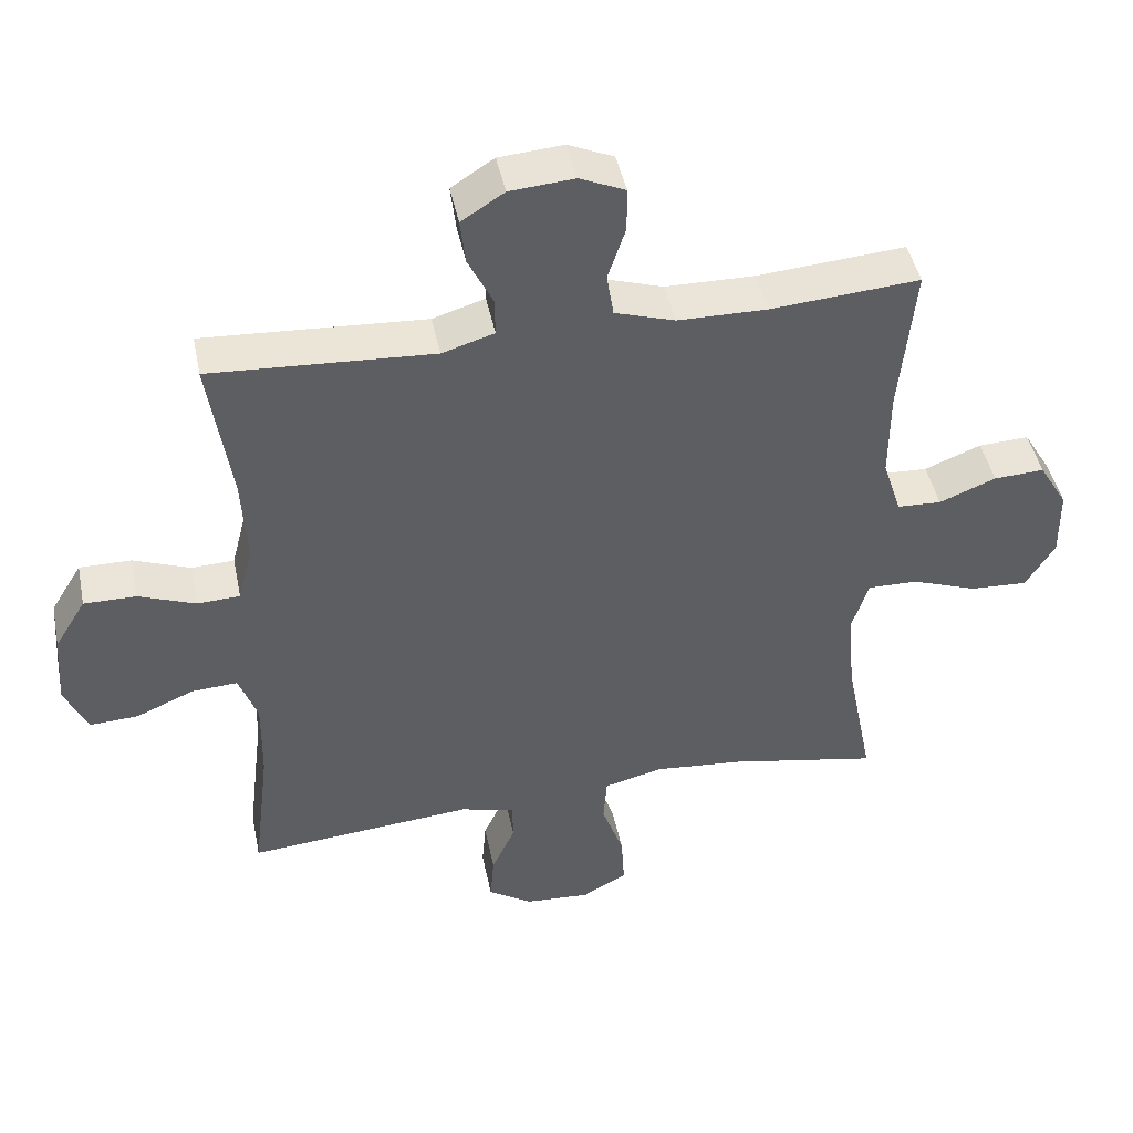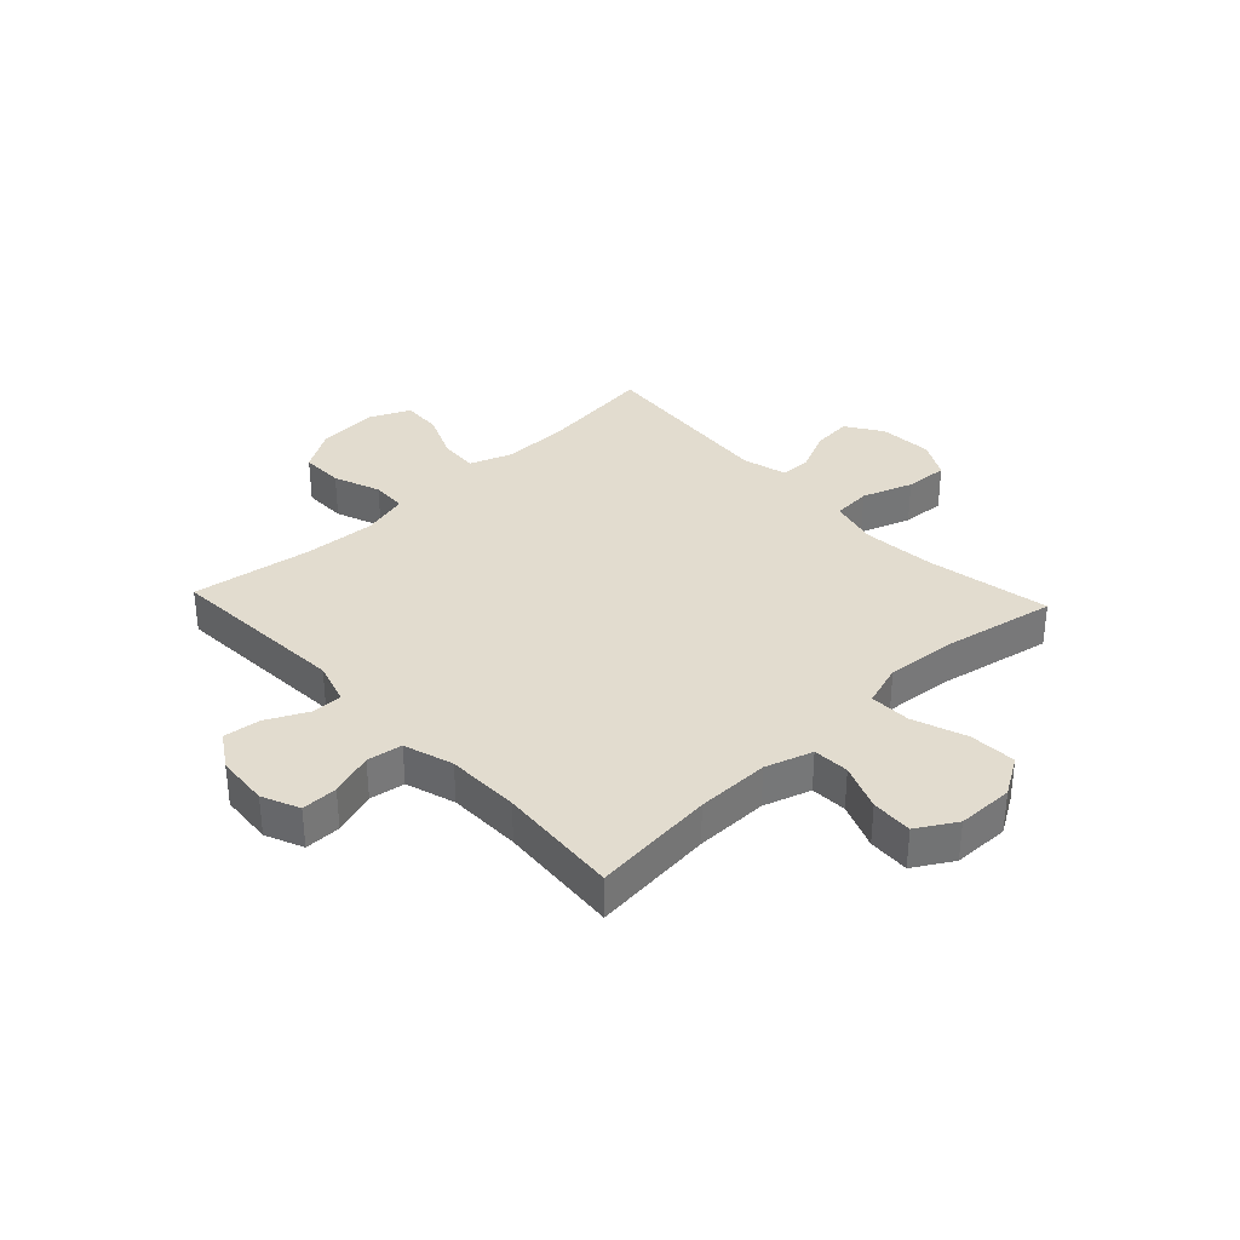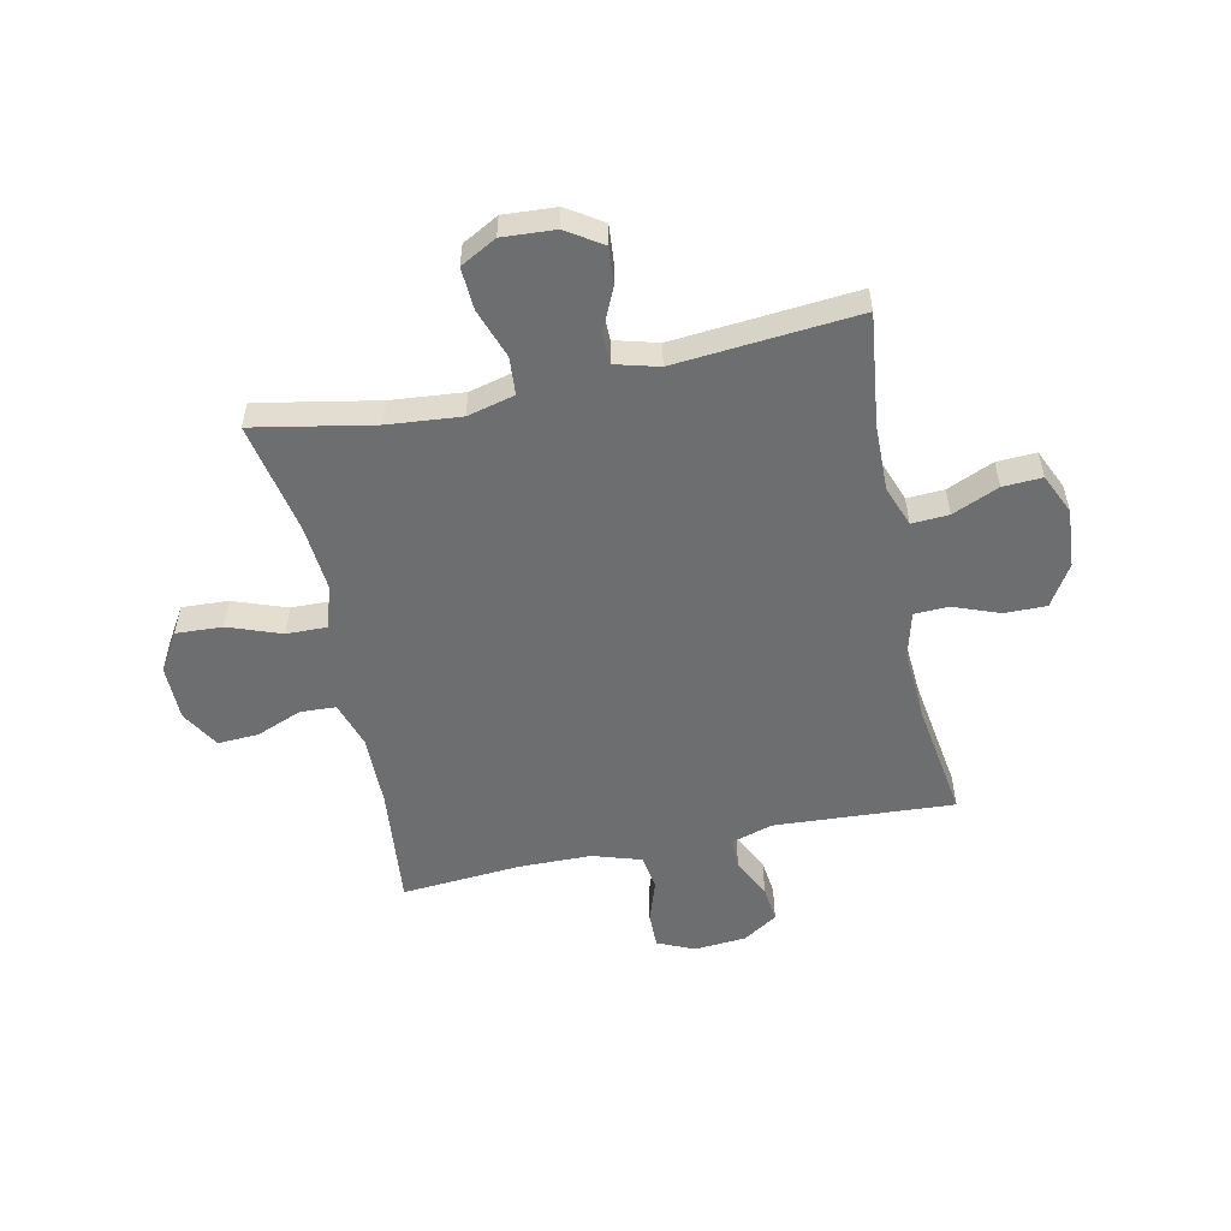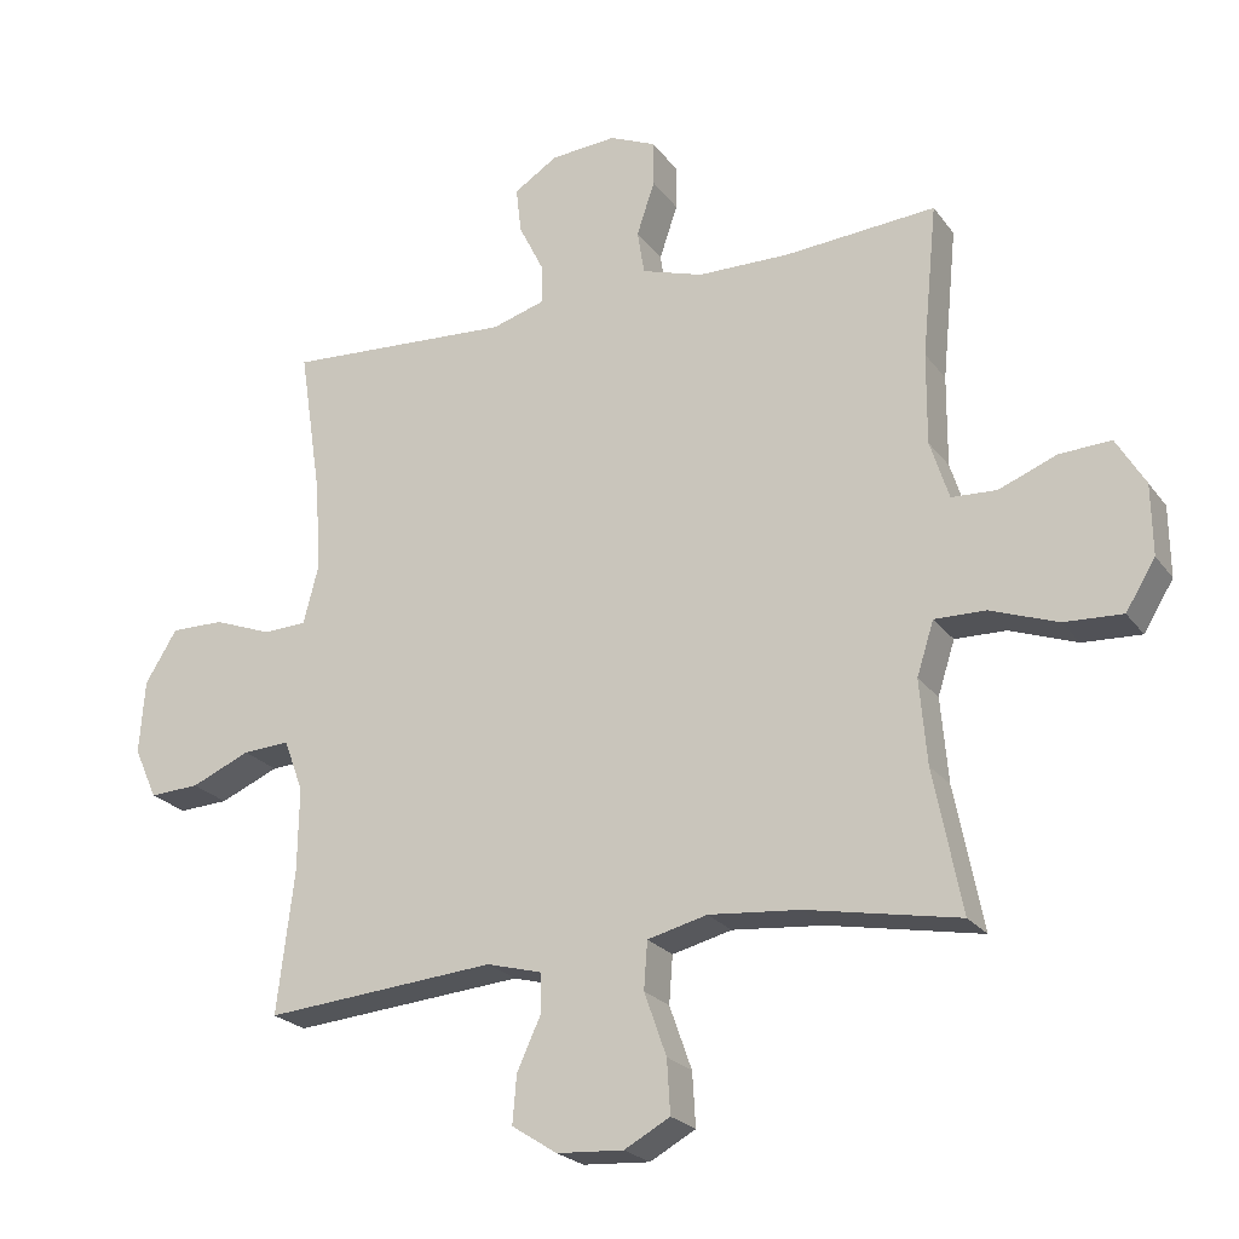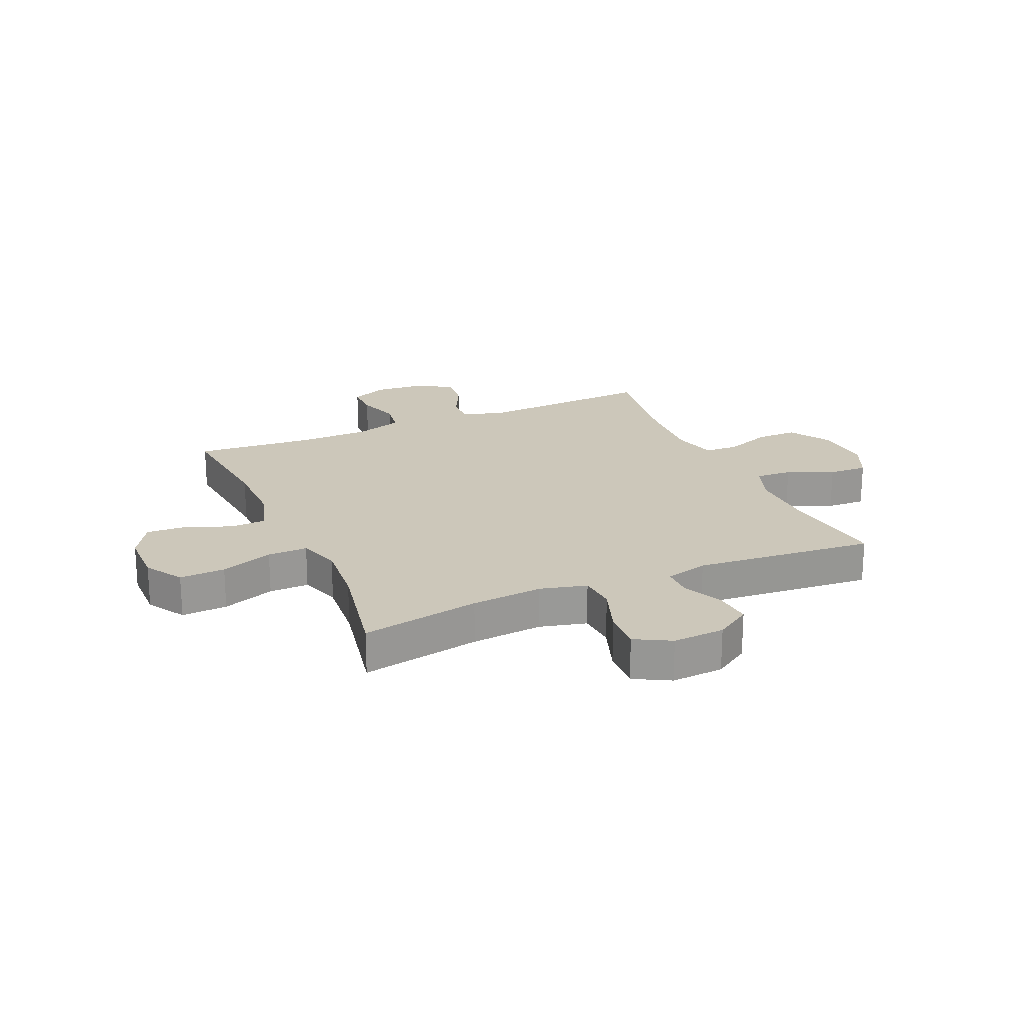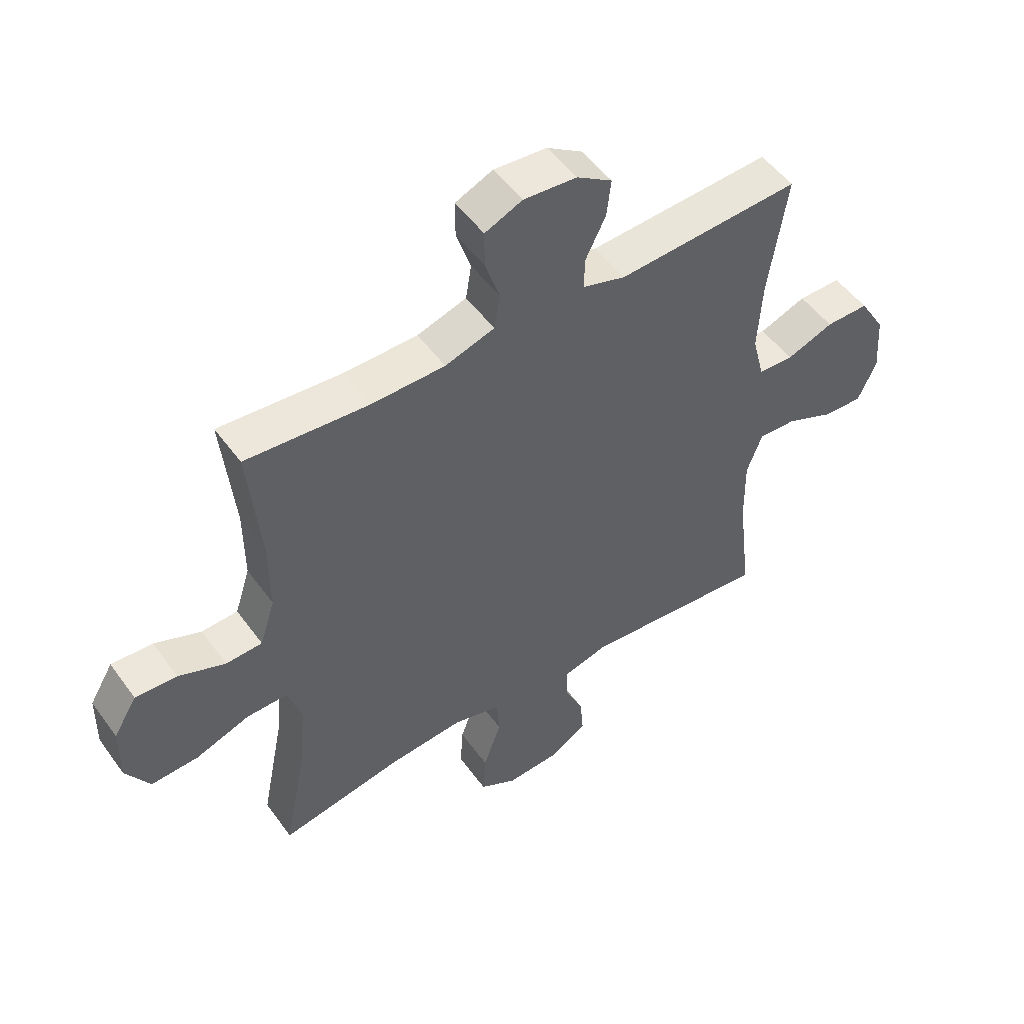
<metadata>
{"format":"obj","ext":"obj","renderer":"f3d","projection":"perspective","resolution":1024,"background":"white","views":[{"elev":44.7,"azim":-11.5,"up":"+Z"},{"elev":34.6,"azim":46.7,"up":"+Y"},{"elev":-54.2,"azim":-168.1,"up":"+Y"},{"elev":-22.8,"azim":26.6,"up":"+Z"},{"elev":21.5,"azim":156.3,"up":"+Y"},{"elev":50.9,"azim":145.3,"up":"+Z"}]}
</metadata>
<code>
o path594
v -0.1663 0.0375 -0.4751
v -0.08721 0.0375 -0.4963
v -0.08657 0.0375 -0.5528
v -0.1207 0.0375 -0.6273
v -0.1265 0.0375 -0.6959
v -0.06148 0.0375 -0.7376
v 0.03413 0.0375 -0.7435
v 0.0996 0.0375 -0.7076
v 0.09491 0.0375 -0.6308
v 0.06314 0.0375 -0.541
v 0.06815 0.0375 -0.4727
v 0.1539 0.0375 -0.4512
v 0.285 0.0375 -0.4629
v 0.504 0.0375 -0.5041
v 0.4633 0.0375 -0.2995
v 0.4528 0.0375 -0.1782
v 0.4773 0.0375 -0.1016
v 0.5505 0.0375 -0.1031
v 0.647 0.0375 -0.1379
v 0.731 0.0375 -0.142
v 0.7735 0.0375 -0.07261
v 0.772 0.0375 0.02838
v 0.7303 0.0375 0.09783
v 0.6564 0.0375 0.09402
v 0.5735 0.0375 0.06094
v 0.5086 0.0375 0.06402
v 0.4816 0.0375 0.1485
v 0.4823 0.0375 0.279
v 0.504 0.0375 0.4976
v 0.2863 0.0375 0.4807
v 0.155 0.0375 0.4824
v 0.067 0.0375 0.5102
v 0.05697 0.0375 0.5729
v 0.08279 0.0375 0.6502
v 0.08301 0.0375 0.7145
v 0.01635 0.0375 0.7437
v -0.07805 0.0375 0.7363
v -0.1409 0.0375 0.6962
v -0.1332 0.0375 0.6302
v -0.09739 0.0375 0.5579
v -0.09604 0.0375 0.5019
v -0.1726 0.0375 0.4785
v -0.4979 0.0375 0.4976
v -0.4654 0.0375 0.2832
v -0.4577 0.0375 0.1553
v -0.4792 0.0375 0.0727
v -0.5416 0.0375 0.06993
v -0.6249 0.0375 0.1016
v -0.7013 0.0375 0.1021
v -0.747 0.0375 0.02776
v -0.7549 0.0375 -0.07823
v -0.7219 0.0375 -0.151
v -0.6506 0.0375 -0.1473
v -0.566 0.0375 -0.1109
v -0.4989 0.0375 -0.1071
v -0.4714 0.0375 -0.1816
v -0.4734 0.0375 -0.3013
v -0.4979 0.0375 -0.5041
v -0.1663 -0.0375 -0.4751
v -0.08721 -0.0375 -0.4963
v -0.08657 -0.0375 -0.5528
v -0.1207 -0.0375 -0.6273
v -0.1265 -0.0375 -0.6959
v -0.06148 -0.0375 -0.7376
v 0.03413 -0.0375 -0.7435
v 0.0996 -0.0375 -0.7076
v 0.09491 -0.0375 -0.6308
v 0.06314 -0.0375 -0.541
v 0.06815 -0.0375 -0.4727
v 0.1539 -0.0375 -0.4512
v 0.285 -0.0375 -0.4629
v 0.504 -0.0375 -0.5041
v 0.4633 -0.0375 -0.2995
v 0.4528 -0.0375 -0.1782
v 0.4773 -0.0375 -0.1016
v 0.5505 -0.0375 -0.1031
v 0.647 -0.0375 -0.1379
v 0.731 -0.0375 -0.142
v 0.7735 -0.0375 -0.07261
v 0.772 -0.0375 0.02838
v 0.7303 -0.0375 0.09783
v 0.6564 -0.0375 0.09402
v 0.5735 -0.0375 0.06094
v 0.5086 -0.0375 0.06402
v 0.4816 -0.0375 0.1485
v 0.4823 -0.0375 0.279
v 0.504 -0.0375 0.4976
v 0.2863 -0.0375 0.4807
v 0.155 -0.0375 0.4824
v 0.067 -0.0375 0.5102
v 0.05697 -0.0375 0.5729
v 0.08279 -0.0375 0.6502
v 0.08301 -0.0375 0.7145
v 0.01635 -0.0375 0.7437
v -0.07805 -0.0375 0.7363
v -0.1409 -0.0375 0.6962
v -0.1332 -0.0375 0.6302
v -0.09739 -0.0375 0.5579
v -0.09604 -0.0375 0.5019
v -0.1726 -0.0375 0.4785
v -0.4979 -0.0375 0.4976
v -0.4654 -0.0375 0.2832
v -0.4577 -0.0375 0.1553
v -0.4792 -0.0375 0.0727
v -0.5416 -0.0375 0.06993
v -0.6249 -0.0375 0.1016
v -0.7013 -0.0375 0.1021
v -0.747 -0.0375 0.02776
v -0.7549 -0.0375 -0.07823
v -0.7219 -0.0375 -0.151
v -0.6506 -0.0375 -0.1473
v -0.566 -0.0375 -0.1109
v -0.4989 -0.0375 -0.1071
v -0.4714 -0.0375 -0.1816
v -0.4734 -0.0375 -0.3013
v -0.4979 -0.0375 -0.5041
v -0.06148 0.0375 -0.7376
v 0.03413 0.0375 -0.7435
v 0.0996 0.0375 -0.7076
v 0.0996 0.0375 -0.7076
v -0.1265 0.0375 -0.6959
v -0.1265 0.0375 -0.6959
v 0.09491 0.0375 -0.6308
v -0.1207 0.0375 -0.6273
v 0.06314 0.0375 -0.541
v -0.08657 0.0375 -0.5528
v -0.08721 0.0375 -0.4963
v -0.08721 0.0375 -0.4963
v 0.06815 0.0375 -0.4727
v 0.06815 0.0375 -0.4727
v -0.1663 0.0375 -0.4751
v 0.285 0.0375 -0.4629
v 0.504 0.0375 -0.5041
v 0.504 0.0375 -0.5041
v -0.4979 0.0375 -0.5041
v -0.4979 0.0375 -0.5041
v 0.1539 0.0375 -0.4512
v -0.4734 0.0375 -0.3013
v 0.4633 0.0375 -0.2995
v -0.4714 0.0375 -0.1816
v 0.4528 0.0375 -0.1782
v -0.4989 0.0375 -0.1071
v -0.4989 0.0375 -0.1071
v 0.4773 0.0375 -0.1016
v 0.4773 0.0375 -0.1016
v -0.7549 0.0375 -0.07823
v -0.7219 0.0375 -0.151
v -0.7219 0.0375 -0.151
v -0.6506 0.0375 -0.1473
v -0.566 0.0375 -0.1109
v 0.647 0.0375 -0.1379
v 0.731 0.0375 -0.142
v 0.731 0.0375 -0.142
v 0.7735 0.0375 -0.07261
v 0.5505 0.0375 -0.1031
v -0.747 0.0375 0.02776
v 0.772 0.0375 0.02838
v -0.7013 0.0375 0.1021
v 0.7303 0.0375 0.09783
v 0.7303 0.0375 0.09783
v 0.5735 0.0375 0.06094
v 0.5086 0.0375 0.06402
v 0.5086 0.0375 0.06402
v 0.6564 0.0375 0.09402
v -0.4792 0.0375 0.0727
v -0.4792 0.0375 0.0727
v -0.5416 0.0375 0.06993
v 0.4816 0.0375 0.1485
v -0.6249 0.0375 0.1016
v -0.4577 0.0375 0.1553
v 0.4823 0.0375 0.279
v -0.4654 0.0375 0.2832
v -0.4979 0.0375 0.4976
v -0.4979 0.0375 0.4976
v 0.504 0.0375 0.4976
v 0.504 0.0375 0.4976
v 0.2863 0.0375 0.4807
v -0.09604 0.0375 0.5019
v -0.09604 0.0375 0.5019
v -0.1726 0.0375 0.4785
v 0.155 0.0375 0.4824
v 0.067 0.0375 0.5102
v 0.067 0.0375 0.5102
v -0.09739 0.0375 0.5579
v 0.05697 0.0375 0.5729
v -0.1332 0.0375 0.6302
v 0.08279 0.0375 0.6502
v -0.1409 0.0375 0.6962
v -0.1409 0.0375 0.6962
v 0.08301 0.0375 0.7145
v 0.08301 0.0375 0.7145
v -0.07805 0.0375 0.7363
v 0.01635 0.0375 0.7437
v -0.06148 -0.0375 -0.7376
v 0.03413 -0.0375 -0.7435
v 0.0996 -0.0375 -0.7076
v 0.0996 -0.0375 -0.7076
v -0.1265 -0.0375 -0.6959
v -0.1265 -0.0375 -0.6959
v 0.09491 -0.0375 -0.6308
v -0.1207 -0.0375 -0.6273
v 0.06314 -0.0375 -0.541
v -0.08657 -0.0375 -0.5528
v -0.08721 -0.0375 -0.4963
v -0.08721 -0.0375 -0.4963
v 0.06815 -0.0375 -0.4727
v 0.06815 -0.0375 -0.4727
v -0.1663 -0.0375 -0.4751
v 0.285 -0.0375 -0.4629
v 0.504 -0.0375 -0.5041
v 0.504 -0.0375 -0.5041
v -0.4979 -0.0375 -0.5041
v -0.4979 -0.0375 -0.5041
v 0.1539 -0.0375 -0.4512
v -0.4734 -0.0375 -0.3013
v 0.4633 -0.0375 -0.2995
v -0.4714 -0.0375 -0.1816
v 0.4528 -0.0375 -0.1782
v -0.4989 -0.0375 -0.1071
v -0.4989 -0.0375 -0.1071
v 0.4773 -0.0375 -0.1016
v 0.4773 -0.0375 -0.1016
v -0.7549 -0.0375 -0.07823
v -0.7219 -0.0375 -0.151
v -0.7219 -0.0375 -0.151
v -0.6506 -0.0375 -0.1473
v -0.566 -0.0375 -0.1109
v 0.647 -0.0375 -0.1379
v 0.731 -0.0375 -0.142
v 0.731 -0.0375 -0.142
v 0.7735 -0.0375 -0.07261
v 0.5505 -0.0375 -0.1031
v -0.747 -0.0375 0.02776
v 0.772 -0.0375 0.02838
v -0.7013 -0.0375 0.1021
v 0.7303 -0.0375 0.09783
v 0.7303 -0.0375 0.09783
v 0.5735 -0.0375 0.06094
v 0.5086 -0.0375 0.06402
v 0.5086 -0.0375 0.06402
v 0.6564 -0.0375 0.09402
v -0.4792 -0.0375 0.0727
v -0.4792 -0.0375 0.0727
v -0.5416 -0.0375 0.06993
v 0.4816 -0.0375 0.1485
v -0.6249 -0.0375 0.1016
v -0.4577 -0.0375 0.1553
v 0.4823 -0.0375 0.279
v -0.4654 -0.0375 0.2832
v -0.4979 -0.0375 0.4976
v -0.4979 -0.0375 0.4976
v 0.504 -0.0375 0.4976
v 0.504 -0.0375 0.4976
v 0.2863 -0.0375 0.4807
v -0.09604 -0.0375 0.5019
v -0.09604 -0.0375 0.5019
v -0.1726 -0.0375 0.4785
v 0.155 -0.0375 0.4824
v 0.067 -0.0375 0.5102
v 0.067 -0.0375 0.5102
v -0.09739 -0.0375 0.5579
v 0.05697 -0.0375 0.5729
v -0.1332 -0.0375 0.6302
v 0.08279 -0.0375 0.6502
v -0.1409 -0.0375 0.6962
v -0.1409 -0.0375 0.6962
v 0.08301 -0.0375 0.7145
v 0.08301 -0.0375 0.7145
v -0.07805 -0.0375 0.7363
v 0.01635 -0.0375 0.7437
f 206 247 242
f 245 258 221
f 201 200 203
f 261 262 263
f 214 247 206
f 244 246 227
f 263 269 265
f 221 258 247
f 210 216 209
f 269 264 270
f 257 258 255
f 218 221 214
f 254 248 252
f 217 242 219
f 239 232 238
f 270 264 267
f 208 215 212
f 234 241 228
f 258 259 255
f 194 200 201
f 208 217 215
f 203 202 204
f 204 206 208
f 198 194 201
f 228 238 232
f 209 216 218
f 232 239 221
f 259 262 255
f 195 200 194
f 208 206 217
f 258 248 254
f 233 246 235
f 258 245 248
f 234 228 231
f 229 231 228
f 238 228 241
f 206 204 202
f 227 223 226
f 202 203 200
f 206 242 217
f 219 244 227
f 247 257 249
f 255 262 261
f 226 223 224
f 239 245 221
f 196 200 195
f 233 227 246
f 263 262 269
f 247 258 257
f 219 242 244
f 227 233 223
f 241 234 236
f 209 218 214
f 262 264 269
f 249 257 250
f 221 247 214
f 6 7 65 64
f 7 120 197 65
f 122 6 64 199
f 8 9 67 66
f 4 5 63 62
f 9 10 68 67
f 3 4 62 61
f 128 3 61 205
f 10 130 207 68
f 1 2 60 59
f 13 134 211 71
f 136 1 59 213
f 11 12 70 69
f 12 13 71 70
f 57 58 116 115
f 14 15 73 72
f 56 57 115 114
f 15 16 74 73
f 143 56 114 220
f 16 145 222 74
f 51 148 225 109
f 52 53 111 110
f 53 54 112 111
f 19 153 230 77
f 20 21 79 78
f 18 19 77 76
f 54 55 113 112
f 17 18 76 75
f 50 51 109 108
f 21 22 80 79
f 49 50 108 107
f 22 160 237 80
f 25 163 240 83
f 24 25 83 82
f 23 24 82 81
f 166 47 105 243
f 26 27 85 84
f 48 49 107 106
f 47 48 106 105
f 45 46 104 103
f 27 28 86 85
f 44 45 103 102
f 174 44 102 251
f 176 30 88 253
f 28 29 87 86
f 179 42 100 256
f 30 31 89 88
f 31 183 260 89
f 42 43 101 100
f 40 41 99 98
f 32 33 91 90
f 39 40 98 97
f 33 34 92 91
f 189 39 97 266
f 34 191 268 92
f 37 38 96 95
f 36 37 95 94
f 35 36 94 93
f 129 165 170
f 168 144 181
f 124 126 123
f 184 186 185
f 137 129 170
f 167 150 169
f 186 188 192
f 144 170 181
f 133 132 139
f 192 193 187
f 180 178 181
f 141 137 144
f 177 175 171
f 140 142 165
f 162 161 155
f 193 190 187
f 131 135 138
f 157 151 164
f 181 178 182
f 117 124 123
f 131 138 140
f 126 127 125
f 127 131 129
f 121 124 117
f 151 155 161
f 132 141 139
f 155 144 162
f 182 178 185
f 118 117 123
f 131 140 129
f 181 177 171
f 156 158 169
f 181 171 168
f 157 154 151
f 152 151 154
f 161 164 151
f 129 125 127
f 150 149 146
f 125 123 126
f 129 140 165
f 142 150 167
f 170 172 180
f 178 184 185
f 149 147 146
f 162 144 168
f 119 118 123
f 156 169 150
f 186 192 185
f 170 180 181
f 142 167 165
f 150 146 156
f 164 159 157
f 132 137 141
f 185 192 187
f 172 173 180
f 144 137 170

</code>
